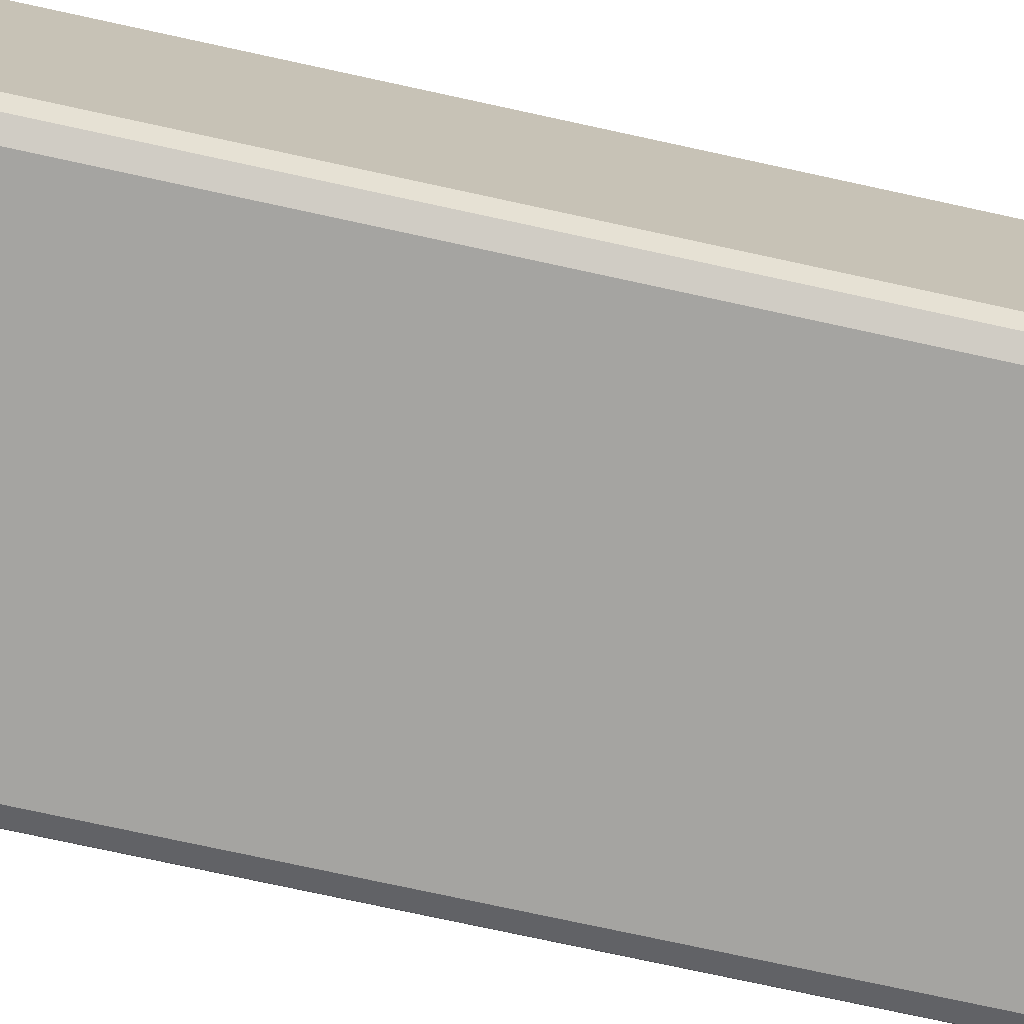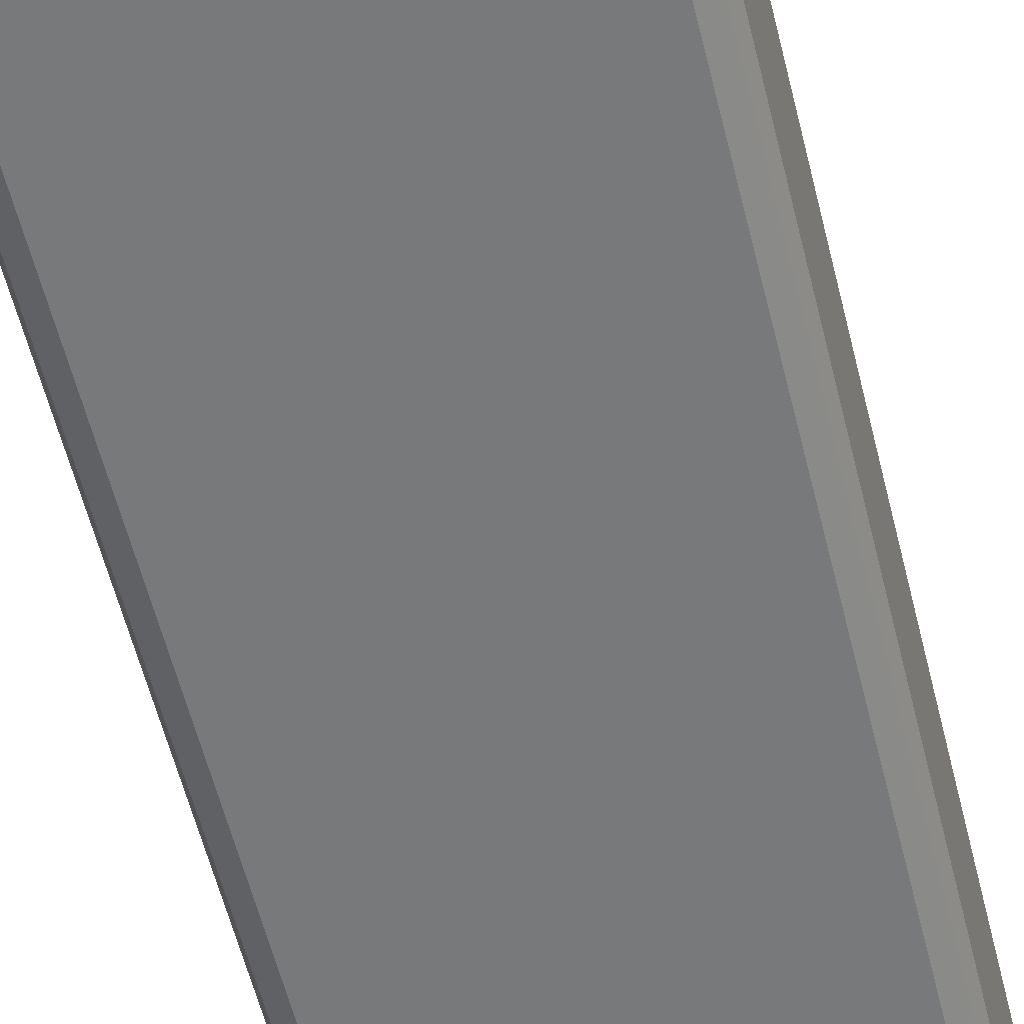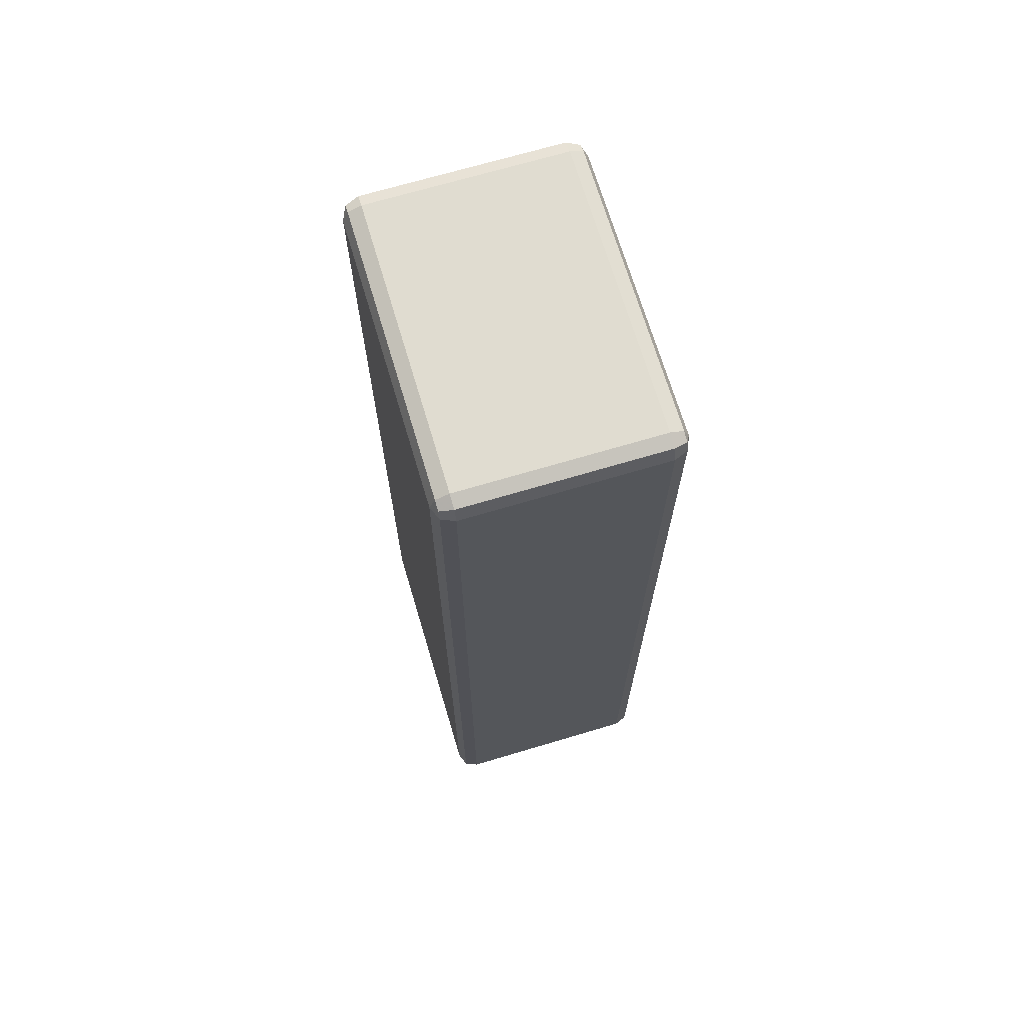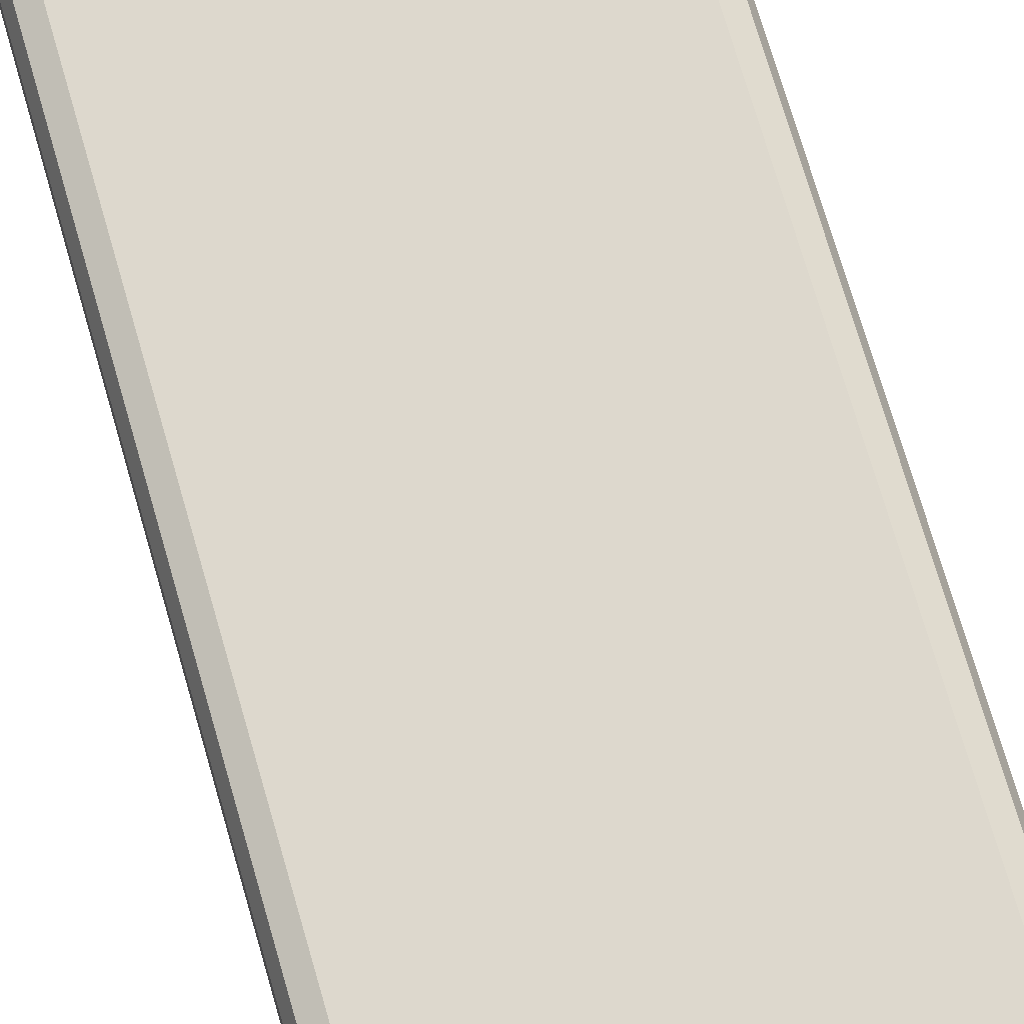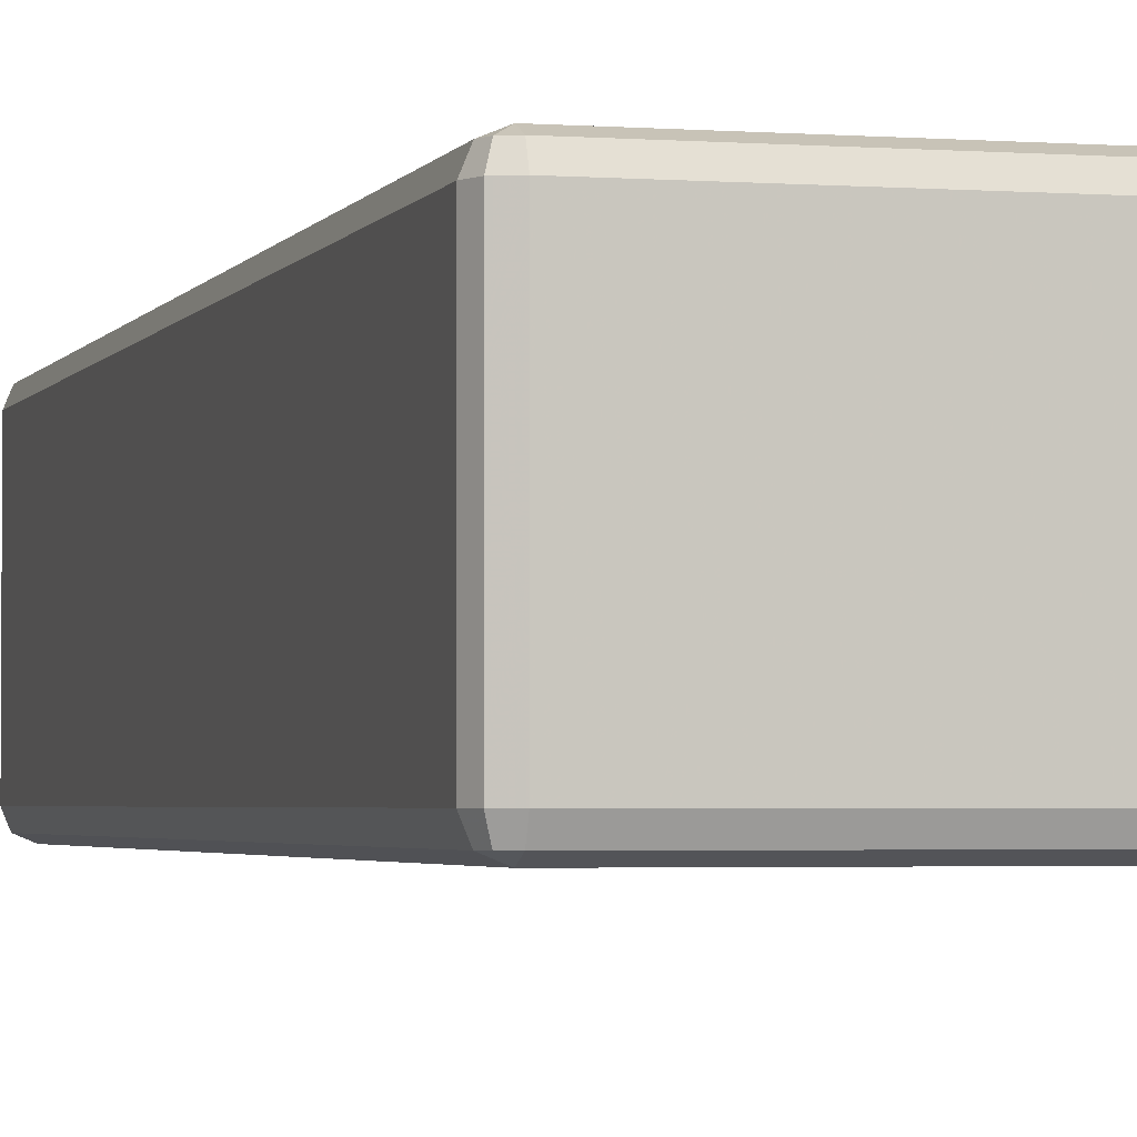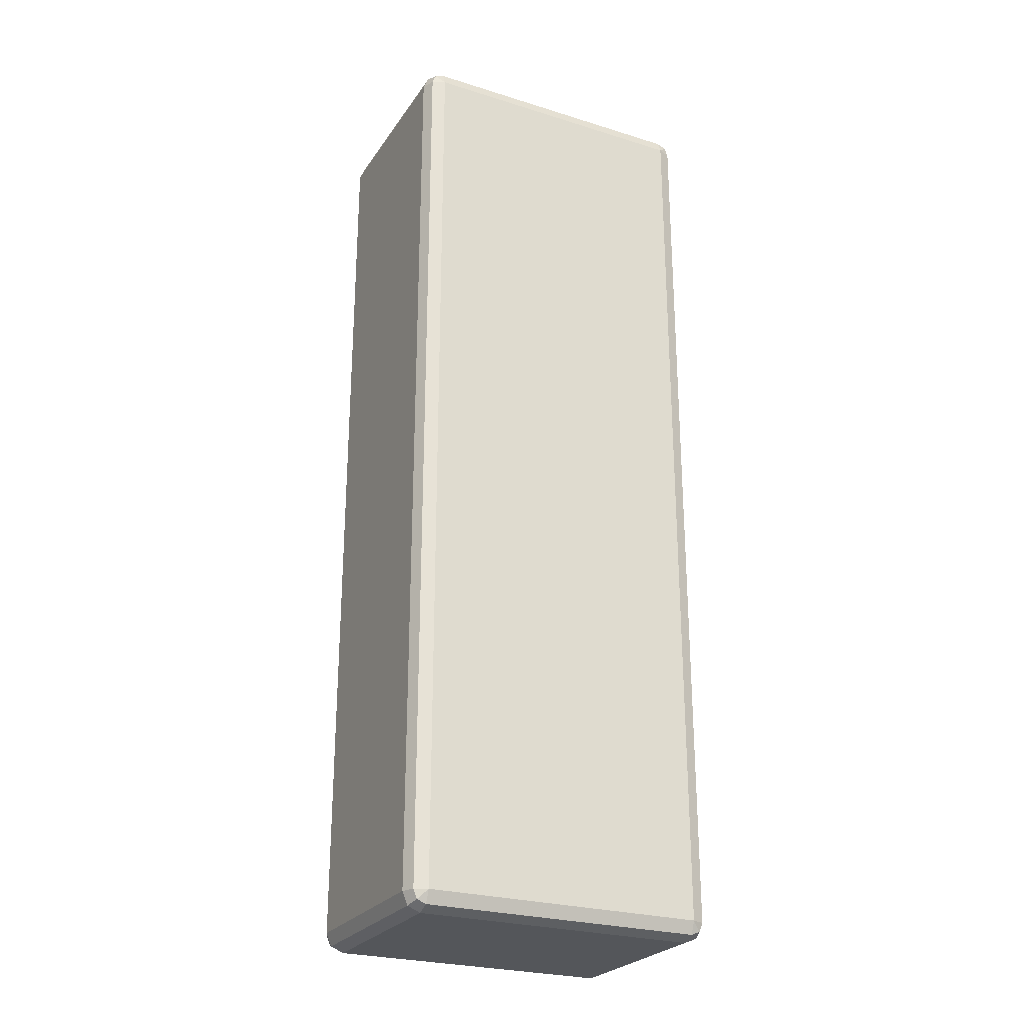
<metadata>
{"format":"obj","ext":"obj","renderer":"f3d","projection":"perspective","resolution":1024,"background":"white","views":[{"elev":-73.3,"azim":77.6,"up":"+Y"},{"elev":-57.7,"azim":-166.2,"up":"+Y"},{"elev":69.5,"azim":73.4,"up":"+Z"},{"elev":72.3,"azim":163.9,"up":"+Y"},{"elev":-2.7,"azim":-15.1,"up":"+Y"},{"elev":-25.7,"azim":-26.4,"up":"+Z"}]}
</metadata>
<code>
g BlockFilleted
v -9.3 -7.5 30.3
v 9.3 -7.5 30.3
v 9.3 -7.5 -30.3
v -9.3 -7.5 -30.3
v -9.3 -7.149 31.15
v 9.3 -7.149 31.15
v 9.9 -7.149 30.9
v 10.15 -7.149 30.3
v 10.15 -7.149 -30.3
v 9.9 -7.149 -30.9
v 9.3 -7.149 -31.15
v -9.3 -7.149 -31.15
v -9.9 -7.149 -30.9
v -10.15 -7.149 -30.3
v -10.15 -7.149 30.3
v -9.9 -7.149 30.9
v -9.3 -6.3 31.5
v 9.3 -6.3 31.5
v 10.15 -6.3 31.15
v 10.5 -6.3 30.3
v 10.5 -6.3 -30.3
v 10.15 -6.3 -31.15
v 9.3 -6.3 -31.5
v -9.3 -6.3 -31.5
v -10.15 -6.3 -31.15
v -10.5 -6.3 -30.3
v -10.5 -6.3 30.3
v -10.15 -6.3 31.15
v -9.3 6.3 31.5
v 9.3 6.3 31.5
v 10.15 6.3 31.15
v 10.5 6.3 30.3
v 10.5 6.3 -30.3
v 10.15 6.3 -31.15
v 9.3 6.3 -31.5
v -9.3 6.3 -31.5
v -10.15 6.3 -31.15
v -10.5 6.3 -30.3
v -10.5 6.3 30.3
v -10.15 6.3 31.15
v -9.3 7.149 31.15
v 9.3 7.149 31.15
v 9.9 7.149 30.9
v 10.15 7.149 30.3
v 10.15 7.149 -30.3
v 9.9 7.149 -30.9
v 9.3 7.149 -31.15
v -9.3 7.149 -31.15
v -9.9 7.149 -30.9
v -10.15 7.149 -30.3
v -10.15 7.149 30.3
v -9.9 7.149 30.9
v -9.3 7.5 30.3
v 9.3 7.5 30.3
v 9.3 7.5 -30.3
v -9.3 7.5 -30.3
f 2 6 5 1
f 6 18 17 5
f 18 30 29 17
f 30 42 41 29
f 42 54 53 41
f 7 6 2
f 7 19 18 6
f 19 31 30 18
f 31 43 42 30
f 43 54 42
f 8 7 2
f 8 20 19 7
f 20 32 31 19
f 32 44 43 31
f 44 54 43
f 3 9 8 2
f 9 21 20 8
f 21 33 32 20
f 33 45 44 32
f 45 55 54 44
f 10 9 3
f 10 22 21 9
f 22 34 33 21
f 34 46 45 33
f 46 55 45
f 11 10 3
f 11 23 22 10
f 23 35 34 22
f 35 47 46 34
f 47 55 46
f 4 12 11 3
f 12 24 23 11
f 24 36 35 23
f 36 48 47 35
f 48 56 55 47
f 13 12 4
f 13 25 24 12
f 25 37 36 24
f 37 49 48 36
f 49 56 48
f 14 13 4
f 14 26 25 13
f 26 38 37 25
f 38 50 49 37
f 50 56 49
f 1 15 14 4
f 15 27 26 14
f 27 39 38 26
f 39 51 50 38
f 51 53 56 50
f 16 15 1
f 16 28 27 15
f 28 40 39 27
f 40 52 51 39
f 52 53 51
f 5 16 1
f 5 17 28 16
f 17 29 40 28
f 29 41 52 40
f 41 53 52
f 54 55 56 53
f 4 3 2 1

</code>
